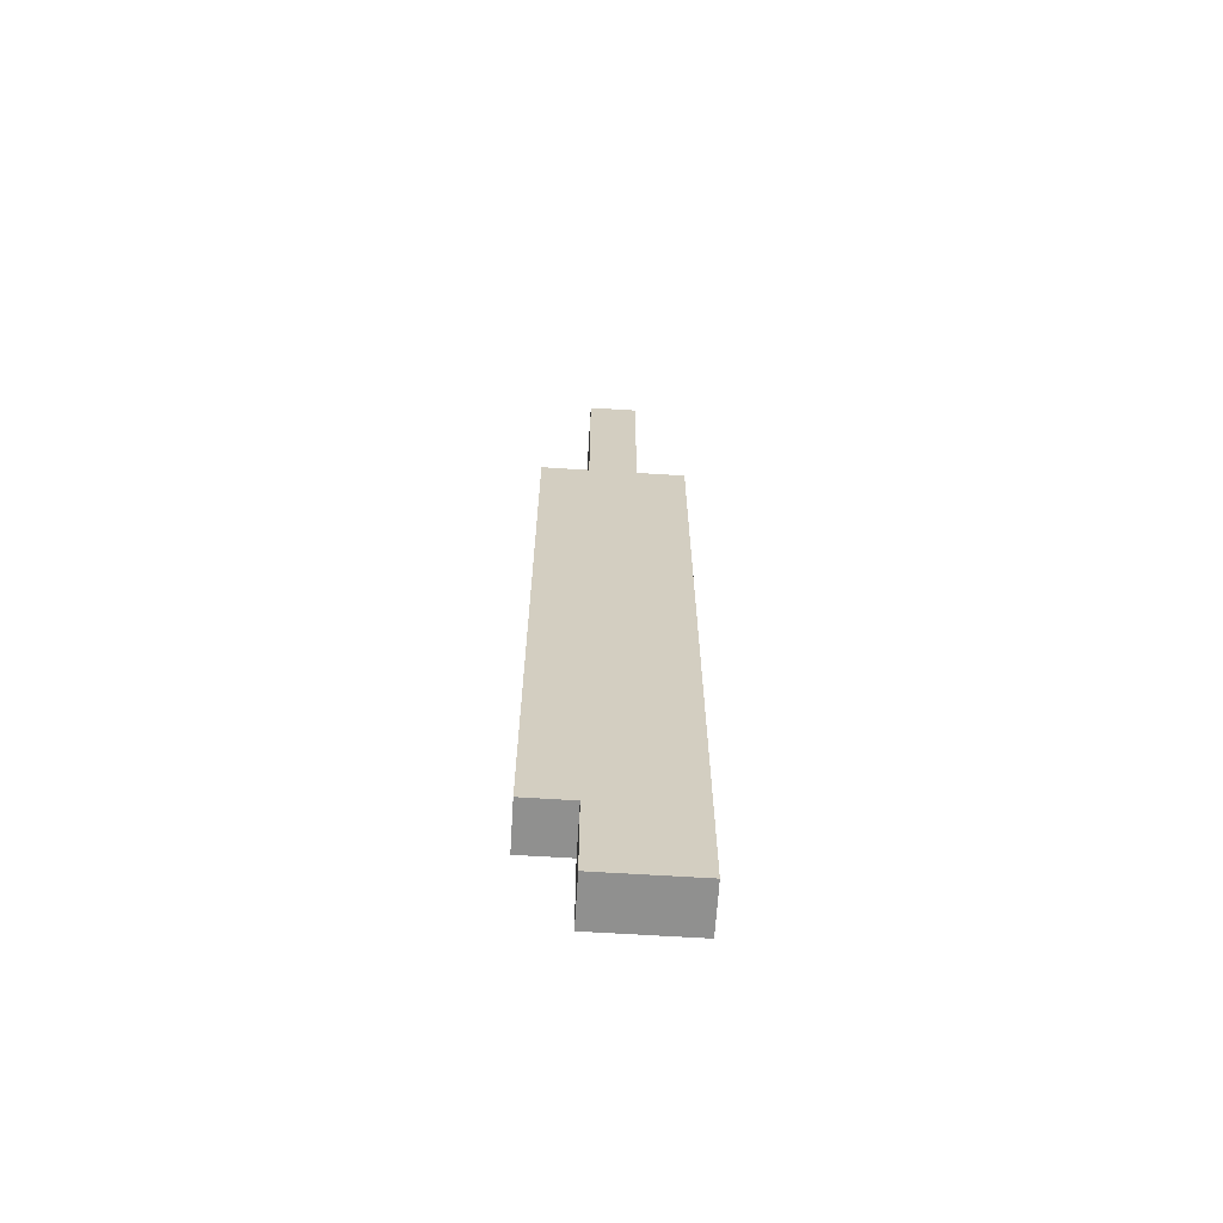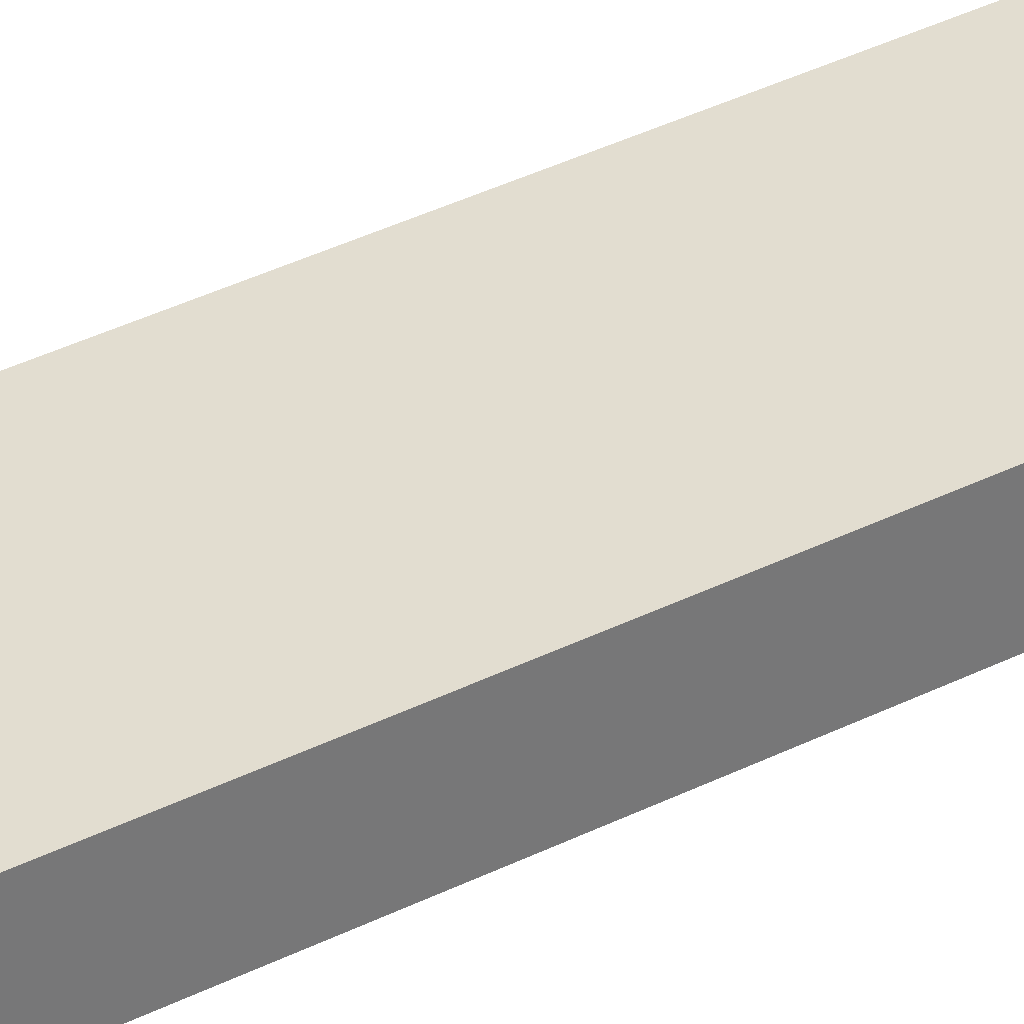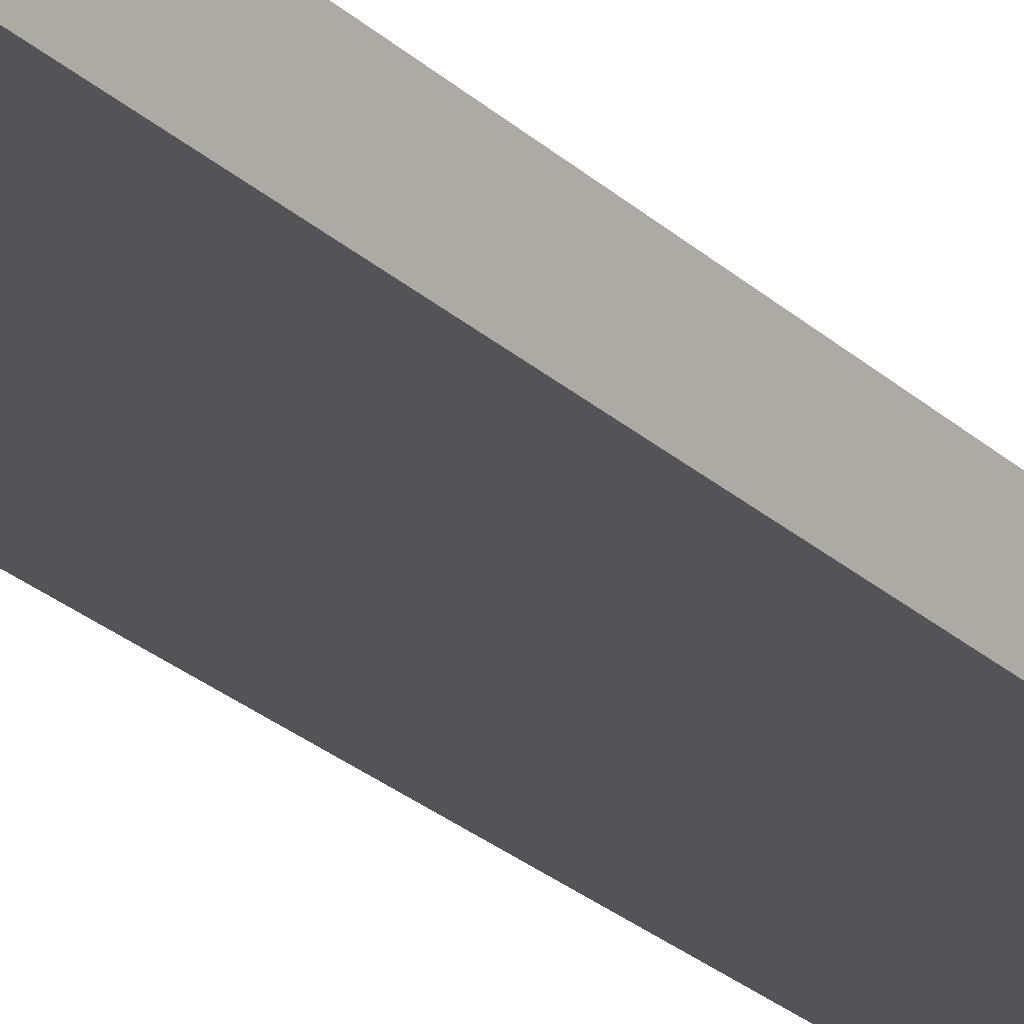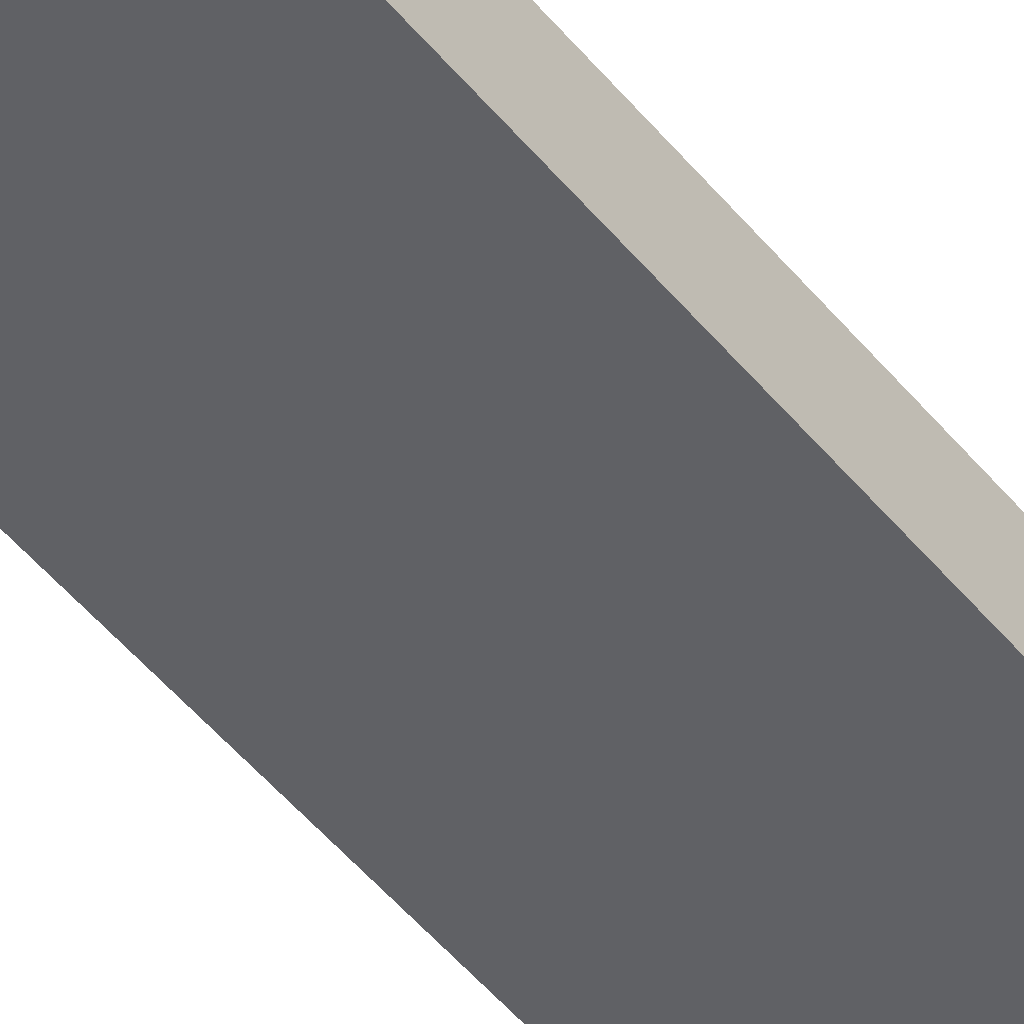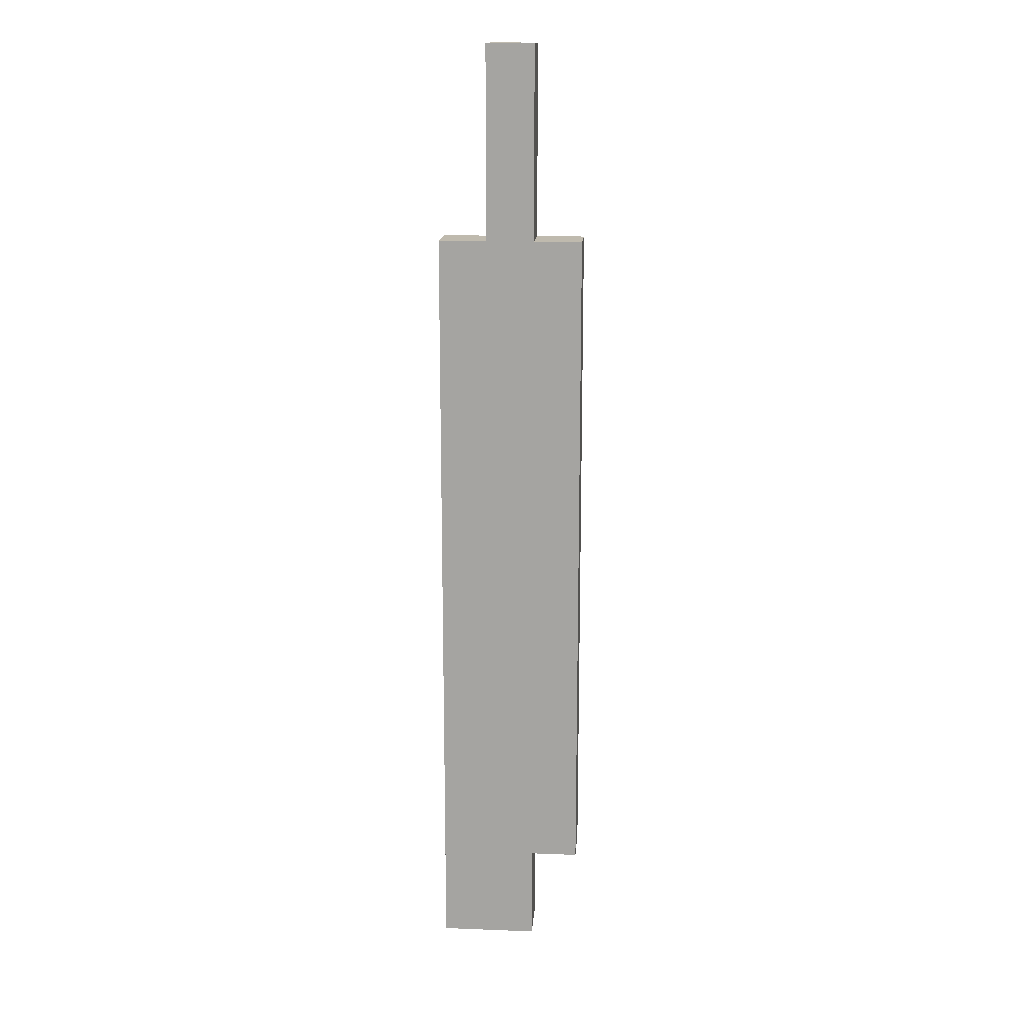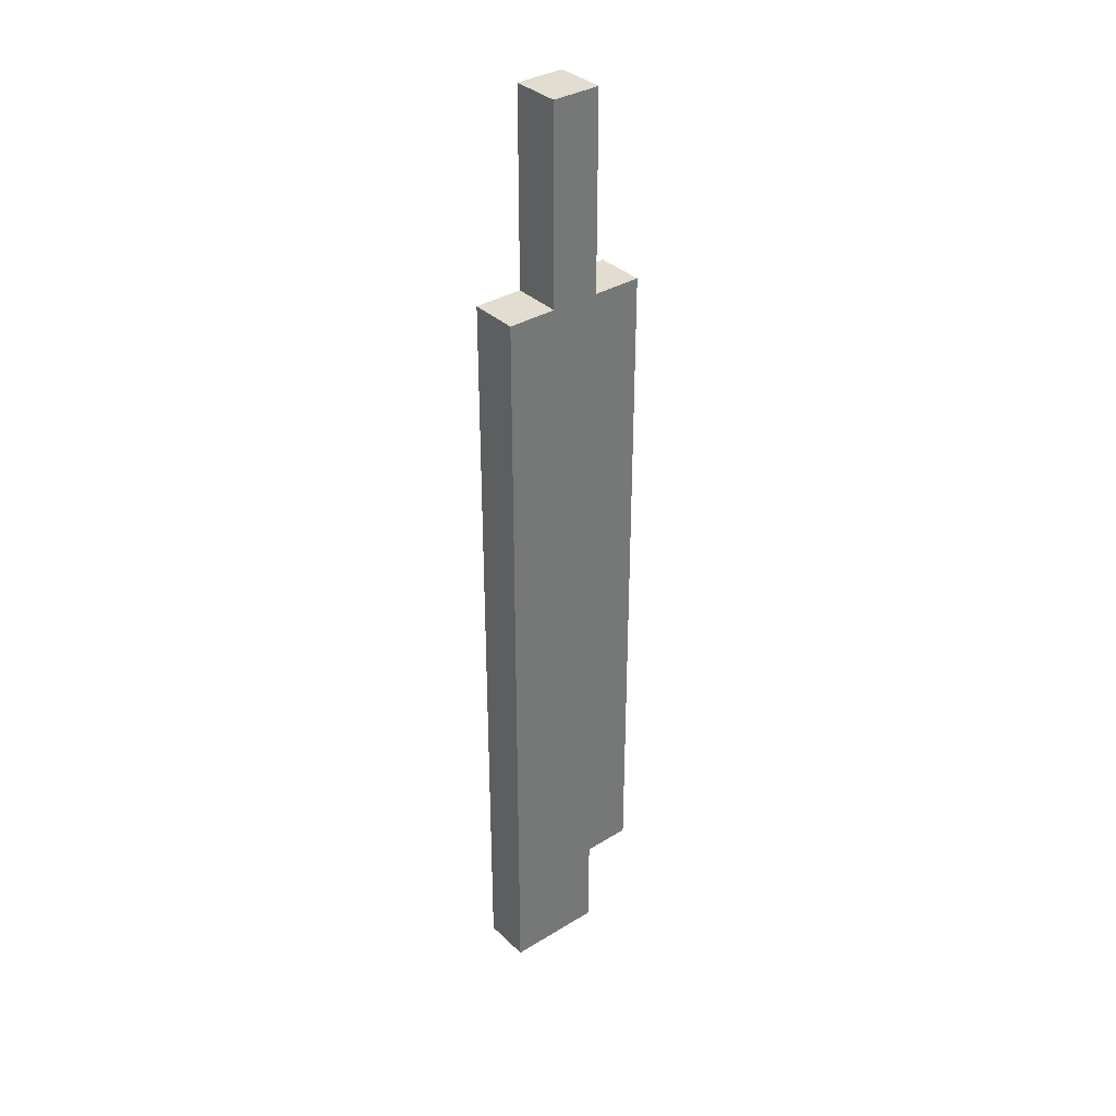
<metadata>
{"format":"obj","ext":"obj","renderer":"f3d","projection":"perspective","resolution":1024,"background":"white","views":[{"elev":-65.6,"azim":176.4,"up":"+Z"},{"elev":35.1,"azim":55.8,"up":"+Y"},{"elev":-22.8,"azim":-147.8,"up":"+Y"},{"elev":-49.1,"azim":37.3,"up":"+Y"},{"elev":15.8,"azim":4.6,"up":"+Z"},{"elev":35.2,"azim":-39.0,"up":"+Z"}]}
</metadata>
<code>
g default
v -0.15 0.1 0.6
v -0.15 0 0.6
v -0.15 0 -0.4
v -0.15 0.1 -0.4
v -0.15 0.1 -0.4
v -0.15 0 -0.4
v -0.15 0 -1
v -0.15 0.1 -1
v -0.05 0.1 1
v -0.05 0 1
v -0.05 0 0.6
v -0.05 0.1 0.6
v 0.05 0 1
v 0.05 0.1 1
v 0.05 0 0.6
v 0.05 0.1 0.6
v 0.05 0 -0.8
v 0.05 0.1 -0.8
v 0.05 0 -1
v 0.05 0.1 -1
v 0.15 0 0.6
v 0.15 0.1 0.6
v 0.15 0 0.5
v 0.15 0.1 0.5
v 0.15 0 0.5
v 0.15 0.1 0.5
v 0.15 0 -0.8
v 0.15 0.1 -0.8
v 0.05 0 1
v -0.05 0 1
v -0.05 0.1 1
v 0.05 0.1 1
v -0.05 0 0.6
v -0.15 0 0.6
v -0.15 0.1 0.6
v -0.05 0.1 0.6
v 0.15 0 0.6
v 0.05 0 0.6
v 0.05 0.1 0.6
v 0.15 0.1 0.6
v 0.05 0 -0.8
v 0.15 0 -0.8
v 0.05 0.1 -0.8
v 0.15 0.1 -0.8
v -0.15 0 -1
v 0.05 0 -1
v -0.15 0.1 -1
v 0.05 0.1 -1
v -0.05 0 0.6
v -0.05 0 1
v 0.05 0 1
v 0.05 0 0.6
v -0.05 0 0.5
v -0.15 0 0.6
v 0.15 0 0.6
v 0.15 0 0.5
v -0.15 0 -0.4
v -0.05 0 -0.4
v -0.05 0 -0.4
v -0.05 0 0.5
v 0.15 0 0.5
v 0.05 0 -0.8
v -0.15 0 -0.4
v 0.15 0 -0.8
v -0.15 0 -1
v 0.05 0 -1
v -0.05 0.1 1
v -0.05 0.1 0.6
v 0.05 0.1 1
v 0.05 0.1 0.6
v -0.05 0.1 0.5
v -0.15 0.1 0.6
v 0.15 0.1 0.6
v 0.15 0.1 0.5
v -0.15 0.1 -0.4
v -0.05 0.1 -0.4
v -0.05 0.1 0.5
v -0.05 0.1 -0.4
v 0.15 0.1 0.5
v 0.05 0.1 -0.8
v -0.15 0.1 -0.4
v 0.15 0.1 -0.8
v -0.15 0.1 -1
v 0.05 0.1 -1
g default_0
f 3 2 1
f 3 1 4
f 7 6 5
f 7 5 8
f 11 10 9
f 11 9 12
f 15 14 13
f 15 16 14
f 19 18 17
f 19 20 18
f 23 22 21
f 23 24 22
f 27 26 25
f 27 28 26
f 31 30 29
f 31 29 32
f 35 34 33
f 35 33 36
f 39 38 37
f 39 37 40
f 43 42 41
f 43 44 42
f 47 46 45
f 47 48 46
f 51 50 49
f 51 49 52
f 52 49 53
f 49 54 53
f 55 52 53
f 55 53 56
f 53 54 57
f 53 57 58
f 61 60 59
f 61 59 62
f 59 63 62
f 61 62 64
f 62 63 65
f 62 65 66
f 69 68 67
f 69 70 68
f 70 71 68
f 68 71 72
f 73 71 70
f 73 74 71
f 71 75 72
f 71 76 75
f 79 78 77
f 79 80 78
f 78 80 81
f 79 82 80
f 80 83 81
f 80 84 83

</code>
